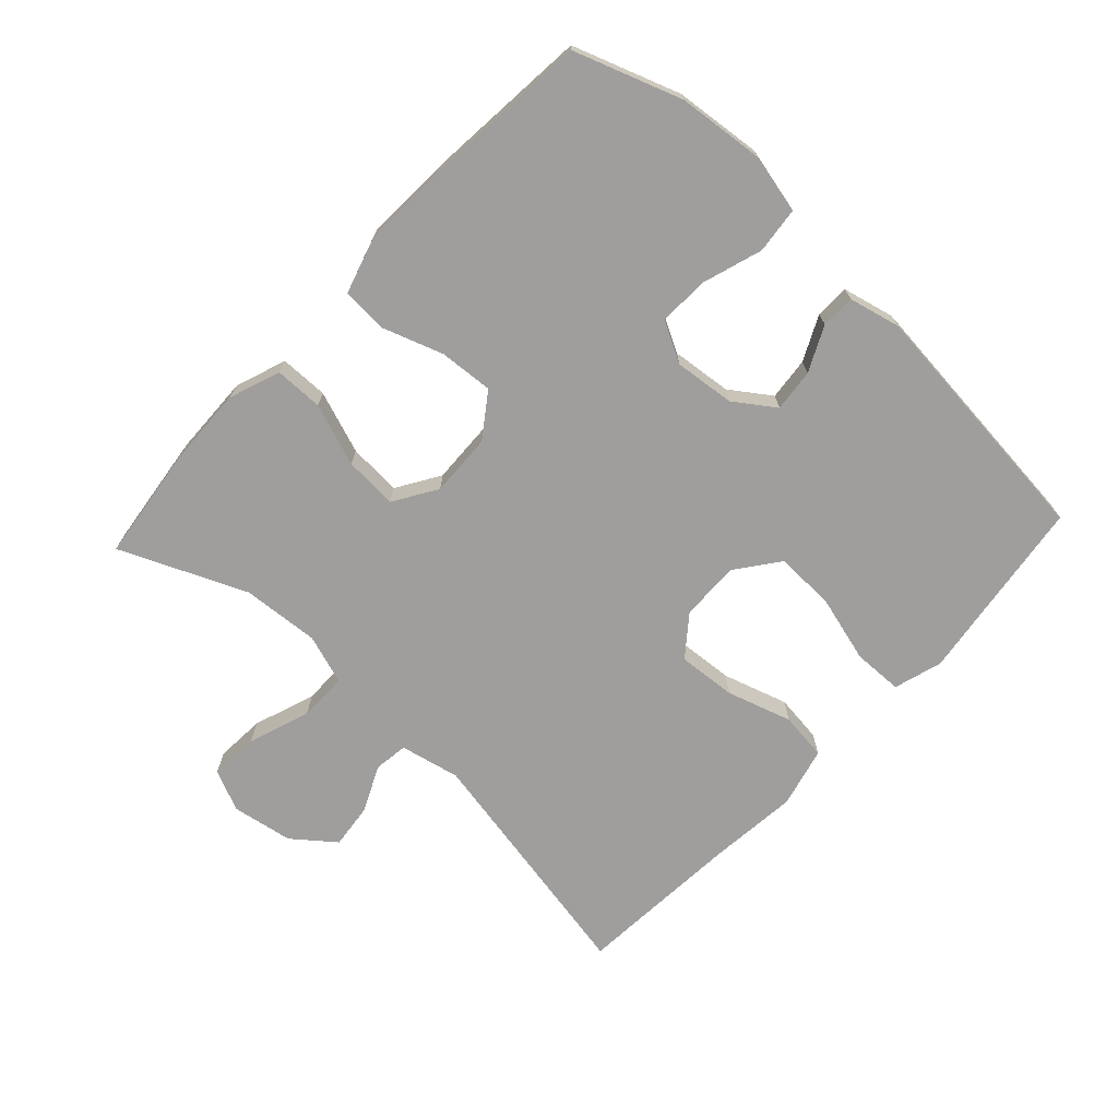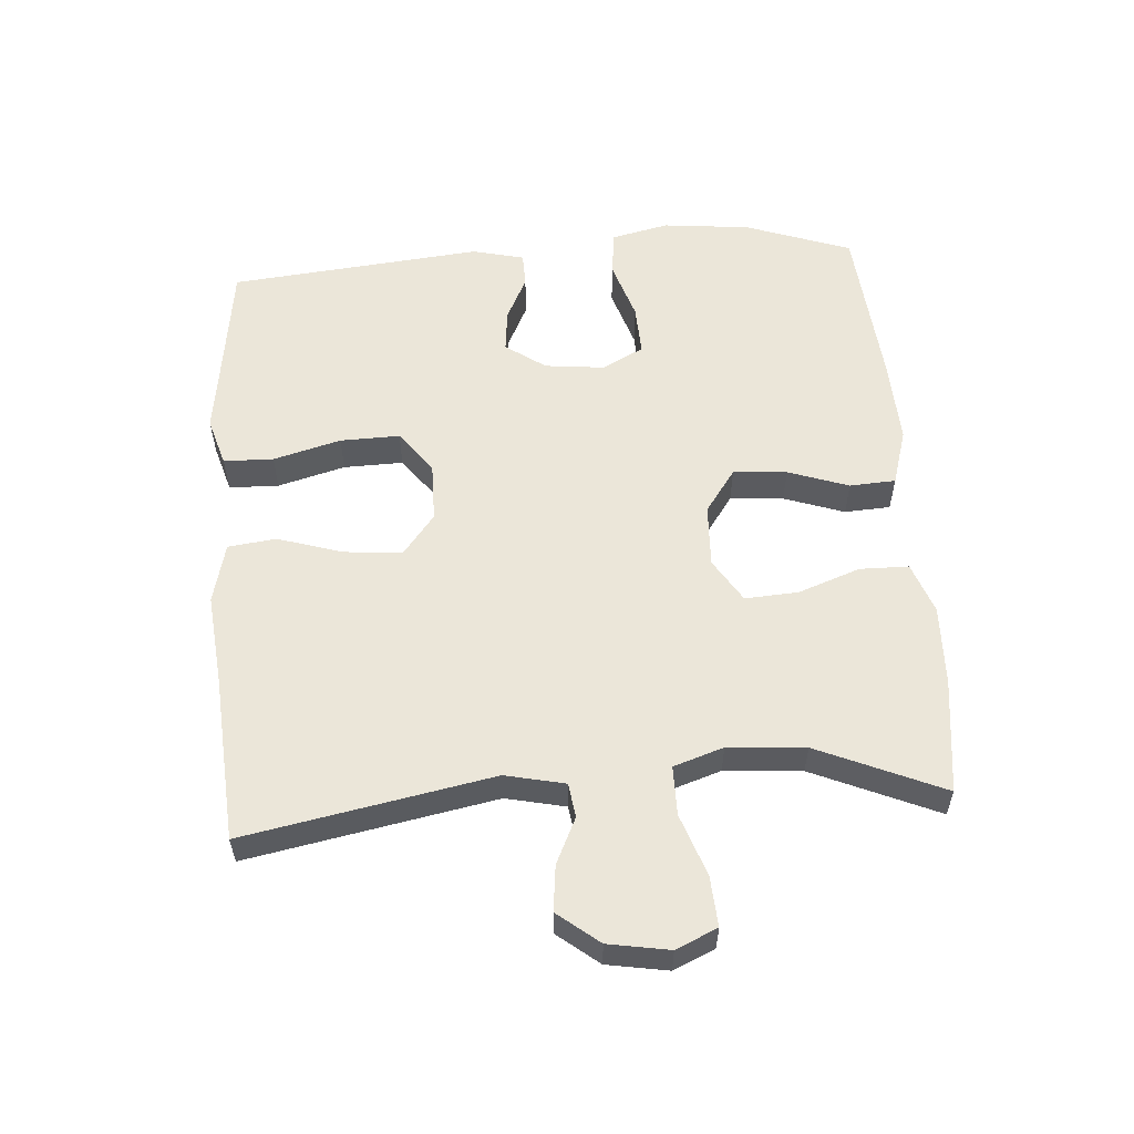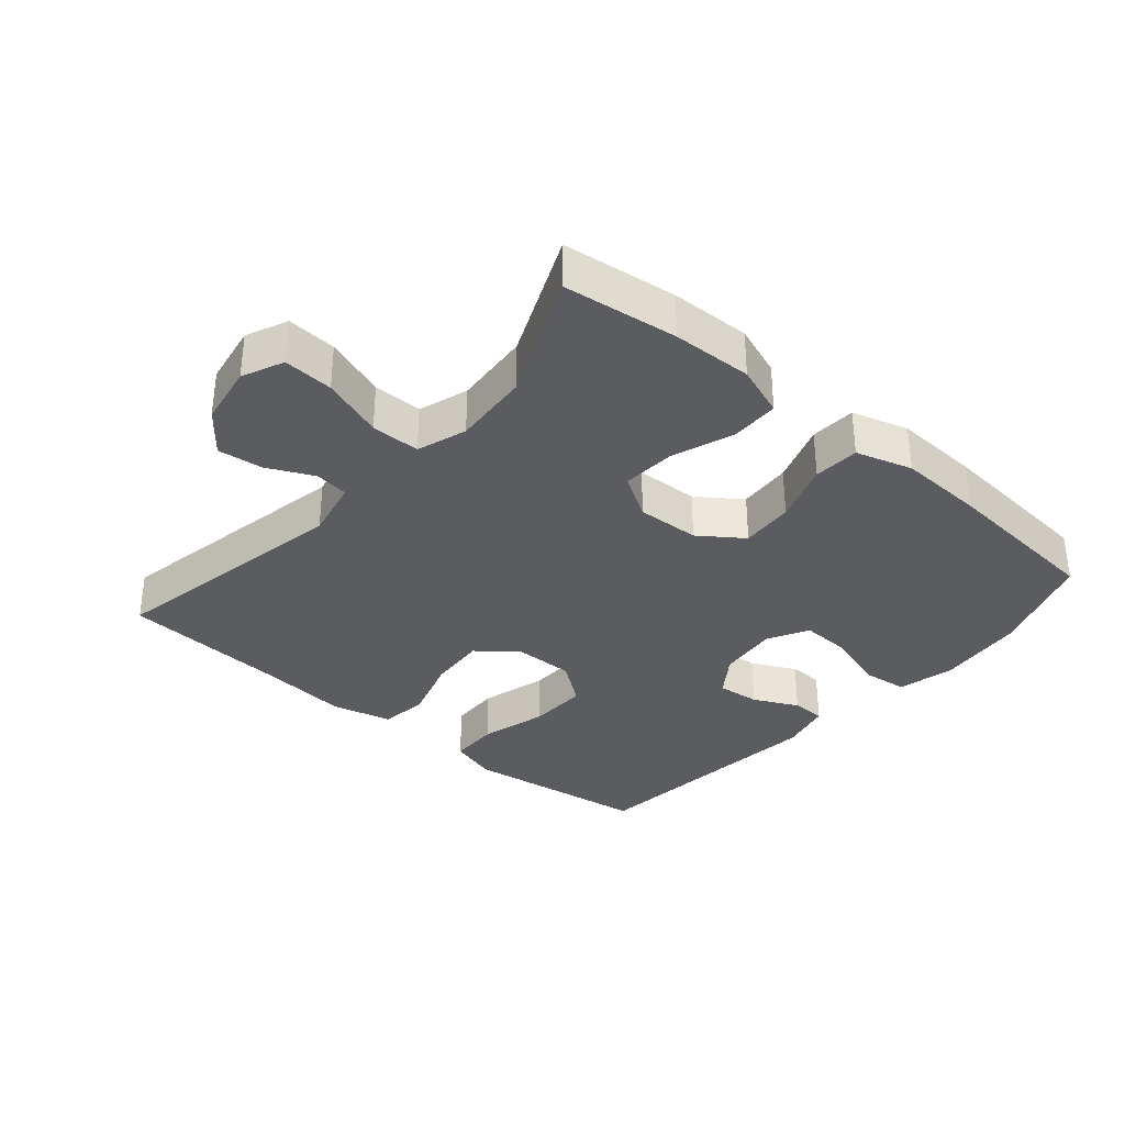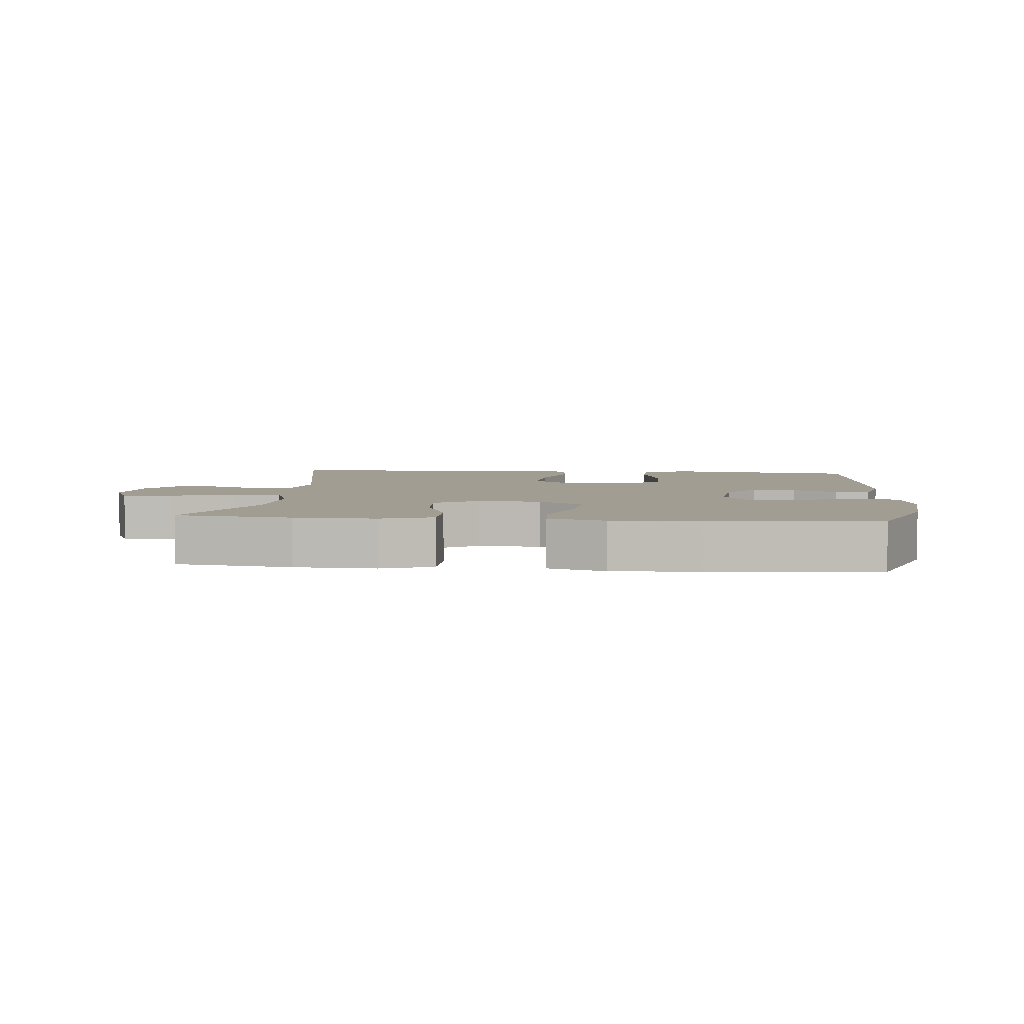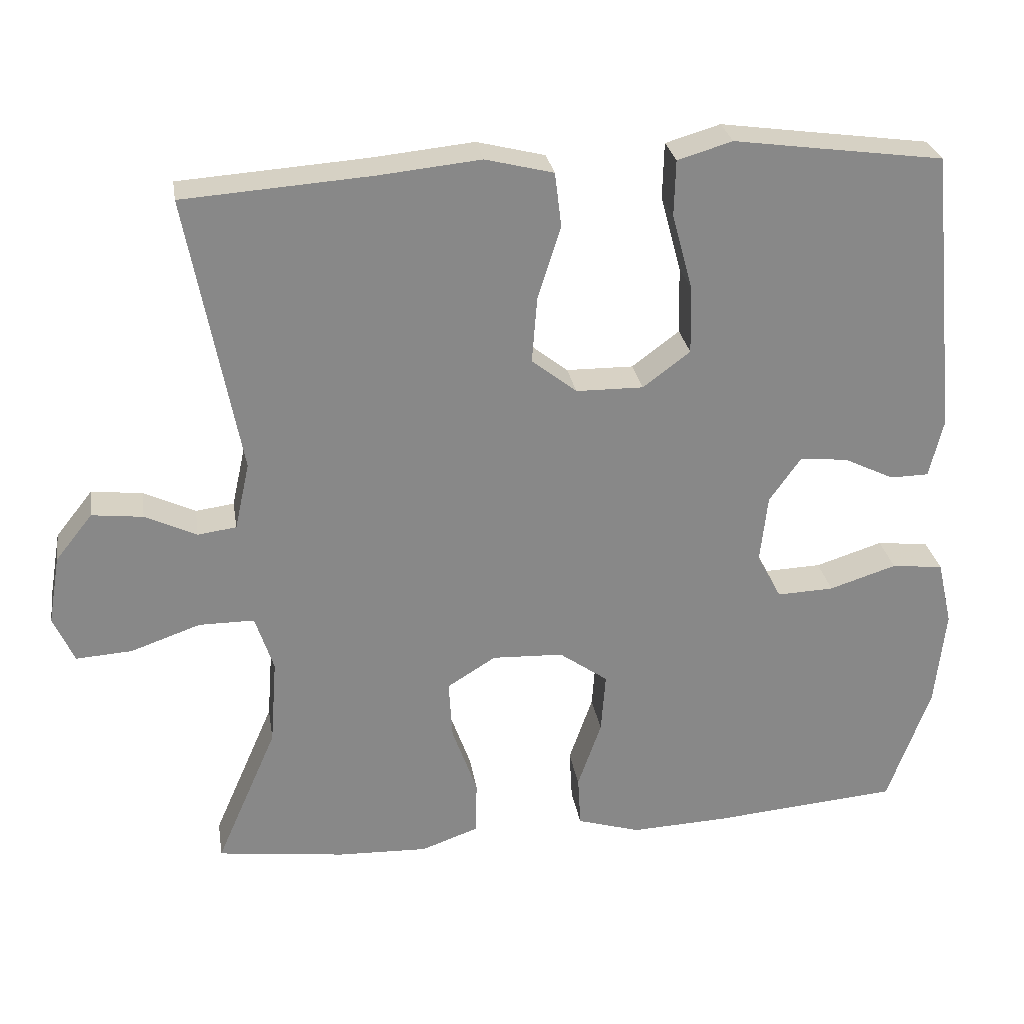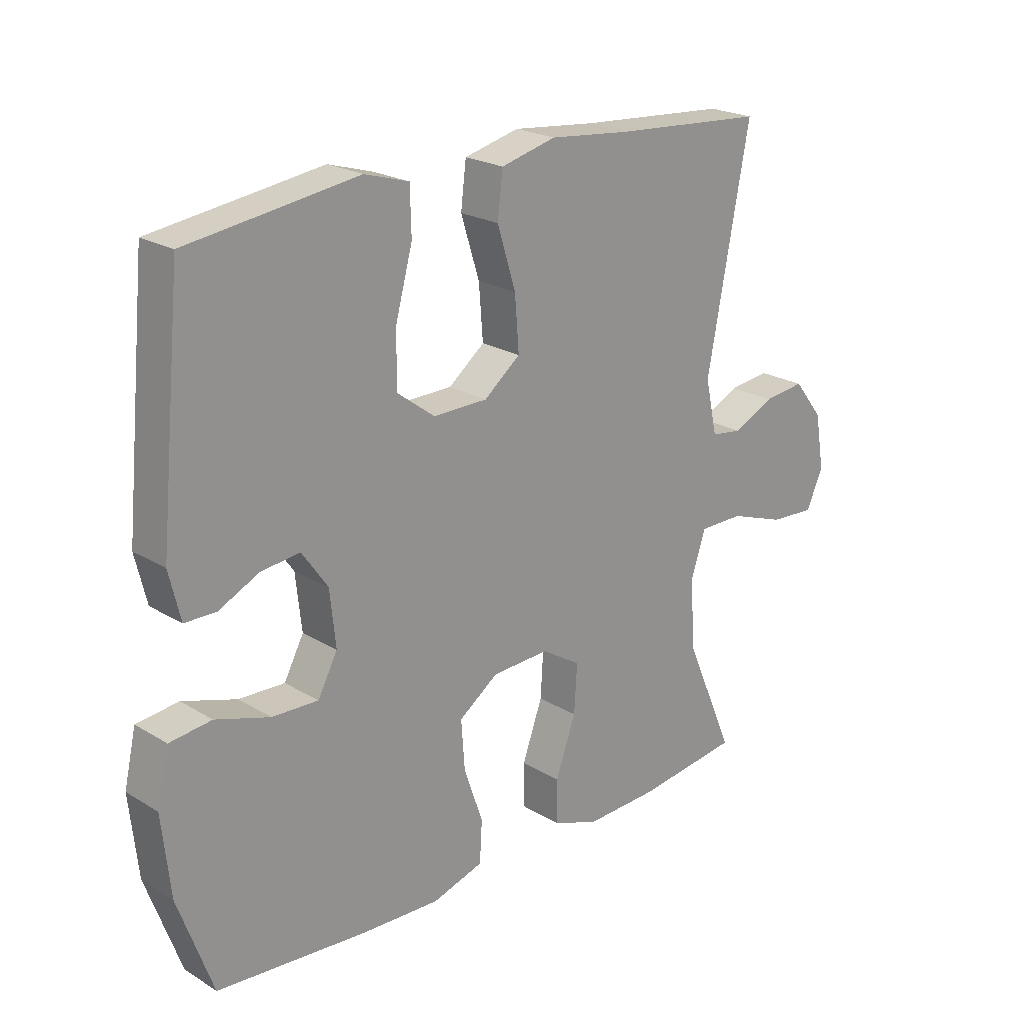
<metadata>
{"format":"obj","ext":"obj","renderer":"f3d","projection":"perspective","resolution":1024,"background":"white","views":[{"elev":-71.0,"azim":-133.0,"up":"+Y"},{"elev":56.7,"azim":85.8,"up":"+Y"},{"elev":-34.0,"azim":139.4,"up":"+Y"},{"elev":4.9,"azim":-174.5,"up":"+Y"},{"elev":27.6,"azim":170.9,"up":"+Z"},{"elev":22.2,"azim":-43.7,"up":"+Z"}]}
</metadata>
<code>
v -0.5 0.07 0.5
v -0.331 0.07 0.523
v -0.216 0.07 0.539
v -0.142 0.07 0.517
v -0.14 0.07 0.441
v -0.168 0.07 0.338
v -0.17 0.07 0.247
v -0.106 0.07 0.199
v -0.015 0.07 0.2
v 0.046 0.07 0.248
v 0.039 0.07 0.337
v 0.008 0.07 0.436
v 0.017 0.07 0.509
v 0.109 0.07 0.532
v 0.247 0.07 0.518
v 0.5 0.07 0.5
v 0.429 0.07 0.123
v 0.449 0.07 0.032
v 0.501 0.07 0.025
v 0.571 0.07 0.058
v 0.64 0.07 0.066
v 0.69 0.07 0.003
v 0.706 0.07 -0.09
v 0.678 0.07 -0.153
v 0.602 0.07 -0.148
v 0.508 0.07 -0.115
v 0.433 0.07 -0.115
v 0.408 0.07 -0.191
v 0.417 0.07 -0.309
v 0.5 0.07 -0.5
v 0.326 0.07 -0.522
v 0.204 0.07 -0.526
v 0.126 0.07 -0.498
v 0.125 0.07 -0.424
v 0.159 0.07 -0.329
v 0.164 0.07 -0.248
v 0.098 0.07 -0.207
v 0.002 0.07 -0.211
v -0.064 0.07 -0.258
v -0.058 0.07 -0.34
v -0.026 0.07 -0.432
v -0.03 0.07 -0.502
v -0.116 0.07 -0.528
v -0.248 0.07 -0.522
v -0.5 0.07 -0.5
v -0.558 0.07 -0.338
v -0.572 0.07 -0.205
v -0.552 0.07 -0.117
v -0.482 0.07 -0.109
v -0.391 0.07 -0.138
v -0.314 0.07 -0.141
v -0.281 0.07 -0.079
v -0.291 0.07 0.013
v -0.334 0.07 0.074
v -0.399 0.07 0.067
v -0.467 0.07 0.034
v -0.519 0.07 0.035
v -0.538 0.07 0.114
v -0.5 0 0.5
v -0.331 0 0.523
v -0.216 0 0.539
v -0.142 0 0.517
v -0.14 0 0.441
v -0.168 0 0.338
v -0.17 0 0.247
v -0.106 0 0.199
v -0.015 0 0.2
v 0.046 0 0.248
v 0.039 0 0.337
v 0.008 0 0.436
v 0.017 0 0.509
v 0.109 0 0.532
v 0.247 0 0.518
v 0.5 0 0.5
v 0.429 0 0.123
v 0.449 0 0.032
v 0.501 0 0.025
v 0.571 0 0.058
v 0.64 0 0.066
v 0.69 0 0.003
v 0.706 0 -0.09
v 0.678 0 -0.153
v 0.602 0 -0.148
v 0.508 0 -0.115
v 0.433 0 -0.115
v 0.408 0 -0.191
v 0.417 0 -0.309
v 0.5 0 -0.5
v 0.326 0 -0.522
v 0.204 0 -0.526
v 0.126 0 -0.498
v 0.125 0 -0.424
v 0.159 0 -0.329
v 0.164 0 -0.248
v 0.098 0 -0.207
v 0.002 0 -0.211
v -0.064 0 -0.258
v -0.058 0 -0.34
v -0.026 0 -0.432
v -0.03 0 -0.502
v -0.116 0 -0.528
v -0.248 0 -0.522
v -0.5 0 -0.5
v -0.558 0 -0.338
v -0.572 0 -0.205
v -0.552 0 -0.117
v -0.482 0 -0.109
v -0.391 0 -0.138
v -0.314 0 -0.141
v -0.281 0 -0.079
v -0.291 0 0.013
v -0.334 0 0.074
v -0.399 0 0.067
v -0.467 0 0.034
v -0.519 0 0.035
v -0.538 0 0.114
f 58 1 2
f 57 58 2
f 56 57 2
f 55 56 2
f 4 5 6
f 3 4 6
f 2 3 6
f 55 2 6
f 54 55 6
f 53 54 6 7
f 52 53 7 8
f 51 52 8 9
f 48 49 50
f 47 48 50
f 46 47 50
f 45 46 50
f 44 45 50
f 43 44 50
f 42 43 50
f 41 42 50
f 40 41 50
f 39 40 50 51
f 51 9 10
f 39 51 10
f 38 39 10
f 33 34 35
f 32 33 35
f 31 32 35
f 30 31 35
f 29 30 35
f 28 29 35 36
f 27 28 36 37
f 24 25 26
f 23 24 26
f 22 23 26
f 21 22 26
f 20 21 26
f 19 20 26
f 18 19 26 27
f 37 38 10
f 27 37 10
f 18 27 10
f 17 18 10
f 13 14 15
f 12 13 15
f 11 12 15
f 15 16 17
f 11 15 17
f 10 11 17
f 60 59 116
f 60 116 115
f 60 115 114
f 60 114 113
f 64 63 62
f 64 62 61
f 64 61 60
f 64 60 113
f 64 113 112
f 65 64 112 111
f 66 65 111 110
f 67 66 110 109
f 108 107 106
f 108 106 105
f 108 105 104
f 108 104 103
f 108 103 102
f 108 102 101
f 108 101 100
f 108 100 99
f 108 99 98
f 109 108 98 97
f 68 67 109
f 68 109 97
f 68 97 96
f 93 92 91
f 93 91 90
f 93 90 89
f 93 89 88
f 93 88 87
f 94 93 87 86
f 95 94 86 85
f 84 83 82
f 84 82 81
f 84 81 80
f 84 80 79
f 84 79 78
f 84 78 77
f 85 84 77 76
f 68 96 95
f 68 95 85
f 68 85 76
f 68 76 75
f 73 72 71
f 73 71 70
f 73 70 69
f 75 74 73
f 75 73 69
f 75 69 68
f 1 59 60 2
f 2 60 61 3
f 3 61 62 4
f 4 62 63 5
f 5 63 64 6
f 6 64 65 7
f 7 65 66 8
f 8 66 67 9
f 9 67 68 10
f 10 68 69 11
f 11 69 70 12
f 12 70 71 13
f 13 71 72 14
f 14 72 73 15
f 15 73 74 16
f 16 74 75 17
f 17 75 76 18
f 18 76 77 19
f 19 77 78 20
f 20 78 79 21
f 21 79 80 22
f 22 80 81 23
f 23 81 82 24
f 24 82 83 25
f 25 83 84 26
f 26 84 85 27
f 27 85 86 28
f 28 86 87 29
f 29 87 88 30
f 30 88 89 31
f 31 89 90 32
f 32 90 91 33
f 33 91 92 34
f 34 92 93 35
f 35 93 94 36
f 36 94 95 37
f 37 95 96 38
f 38 96 97 39
f 39 97 98 40
f 40 98 99 41
f 41 99 100 42
f 42 100 101 43
f 43 101 102 44
f 44 102 103 45
f 45 103 104 46
f 46 104 105 47
f 47 105 106 48
f 48 106 107 49
f 49 107 108 50
f 50 108 109 51
f 51 109 110 52
f 52 110 111 53
f 53 111 112 54
f 54 112 113 55
f 55 113 114 56
f 56 114 115 57
f 57 115 116 58
f 58 116 59 1

</code>
